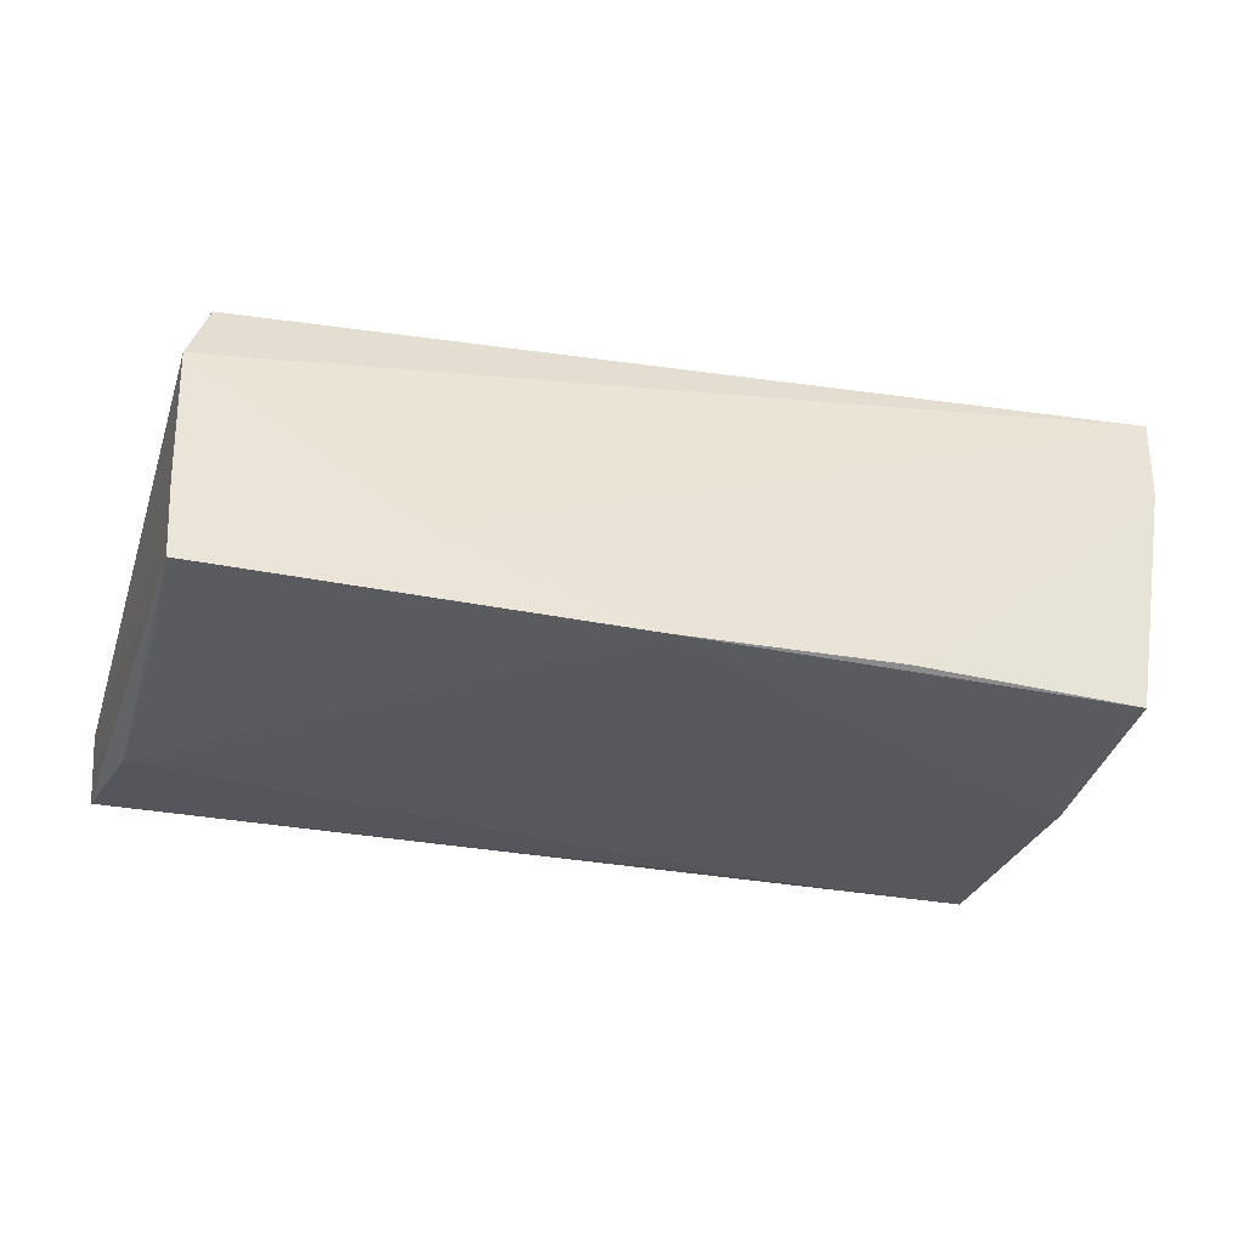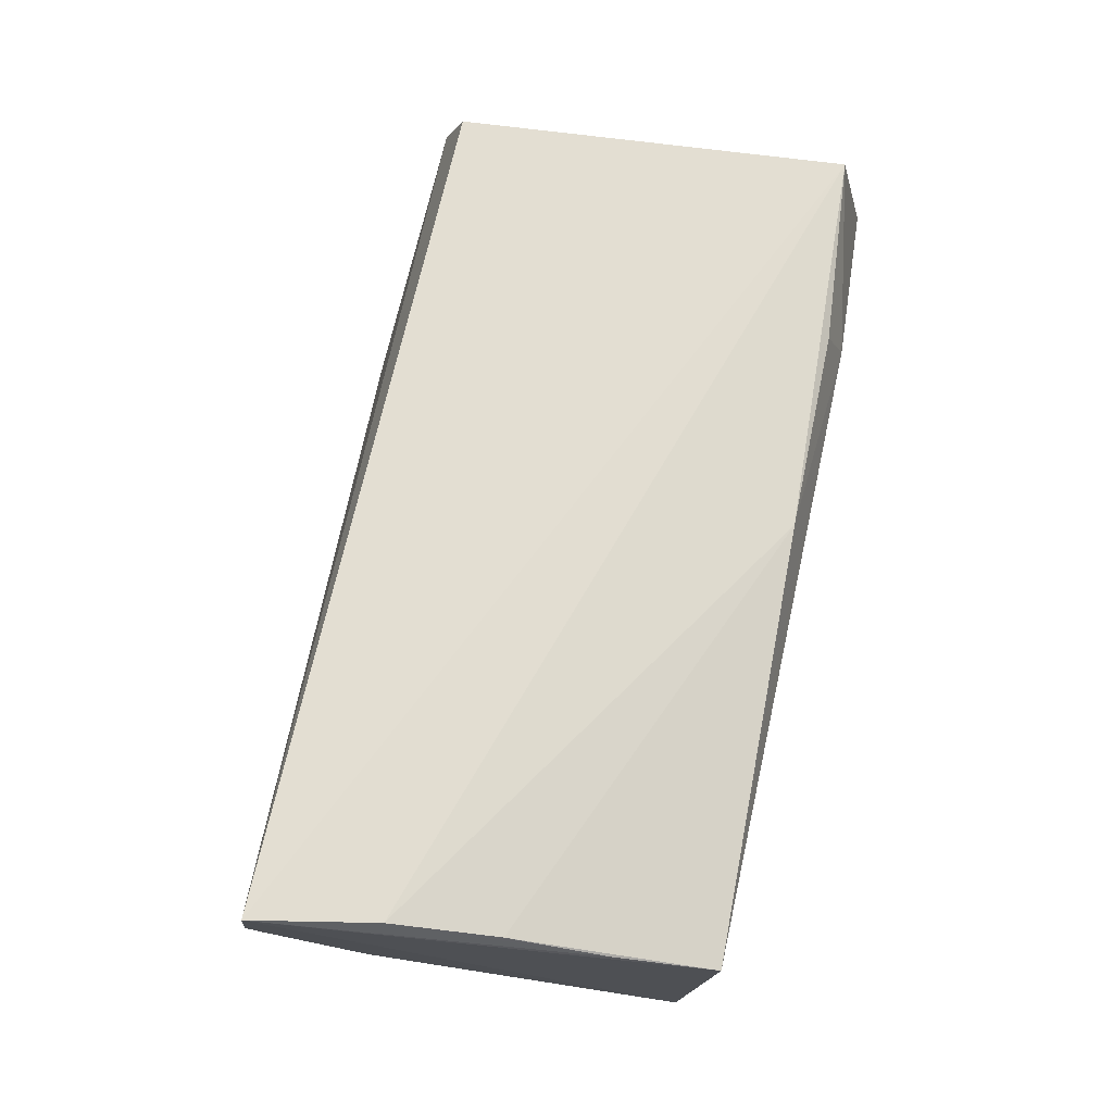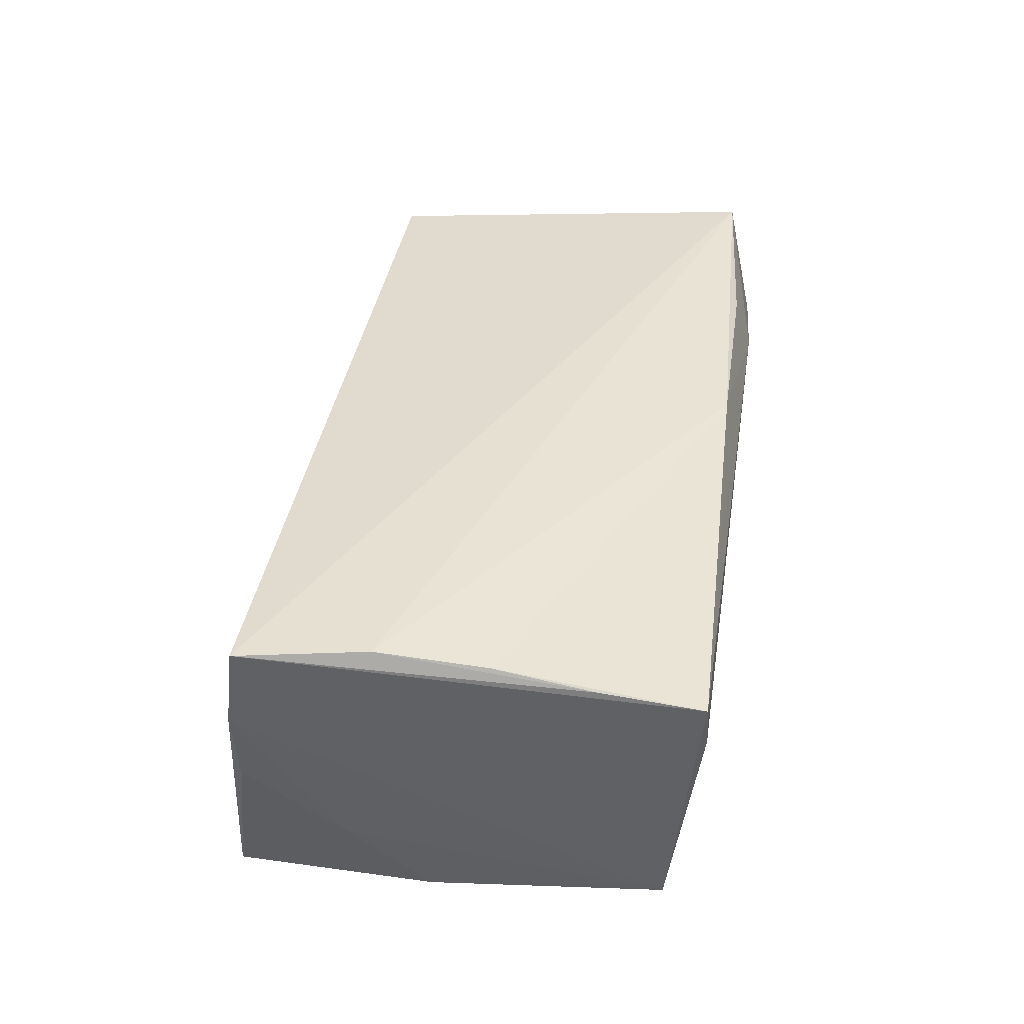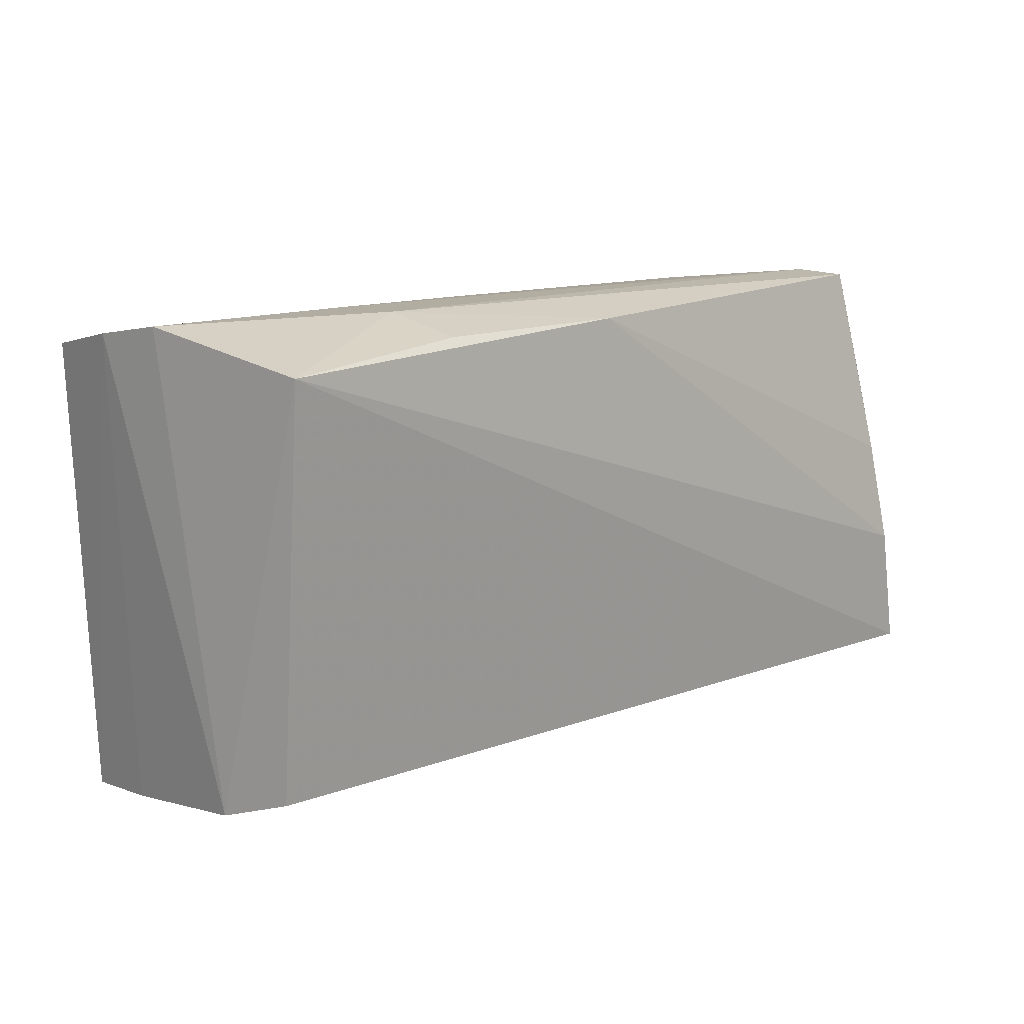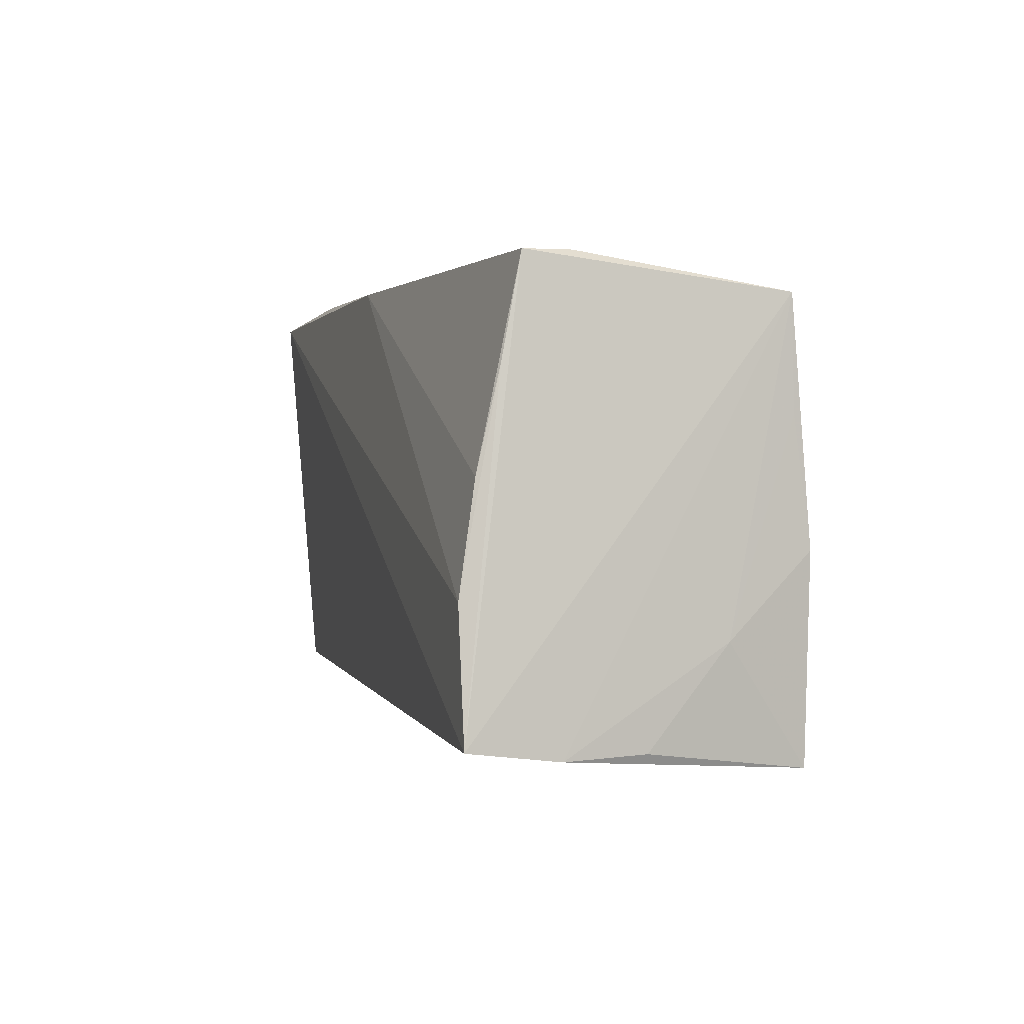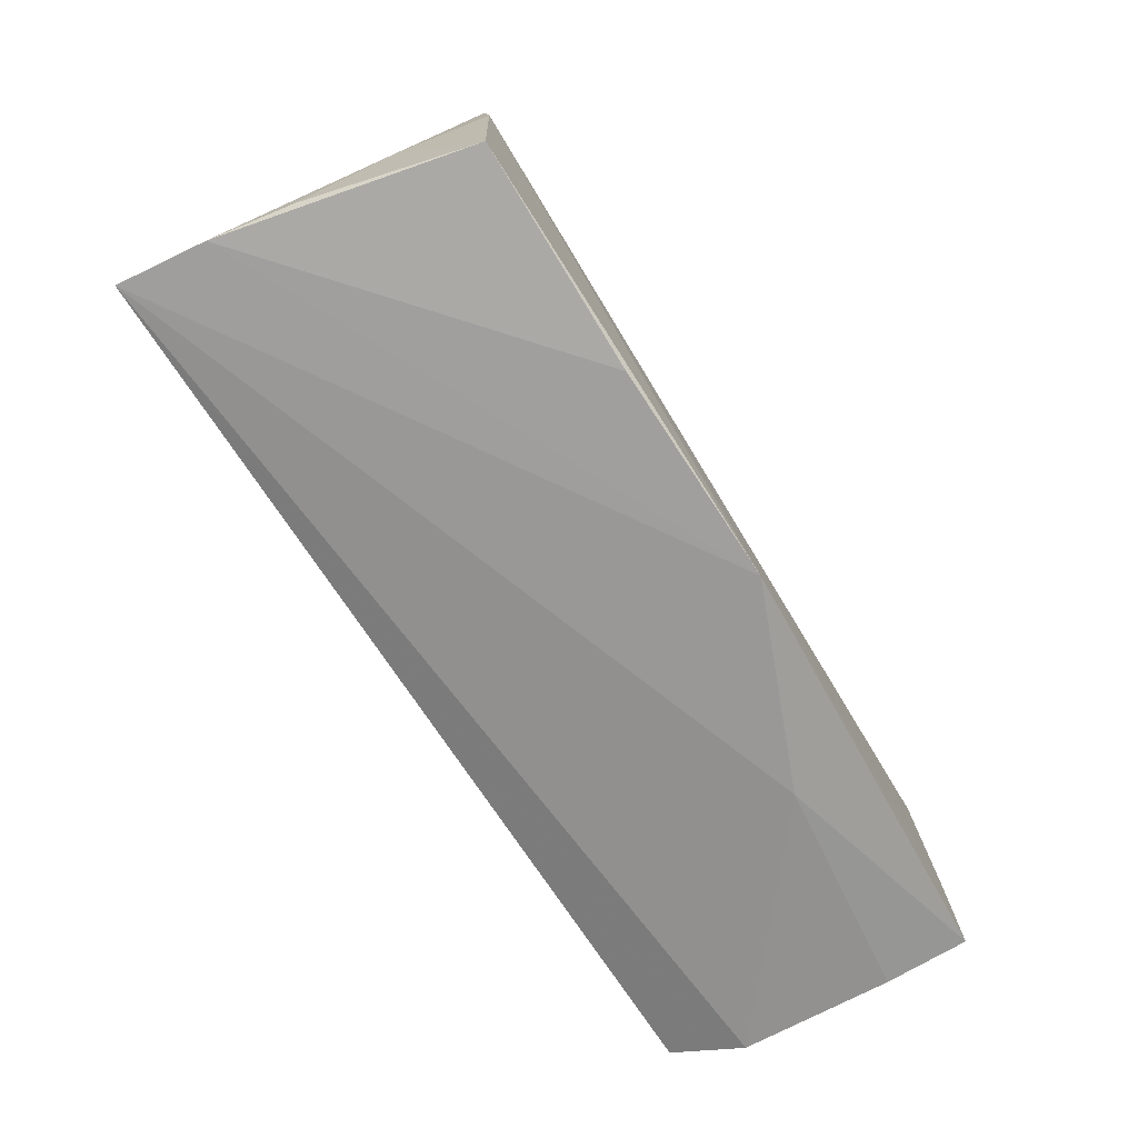
<metadata>
{"format":"obj","ext":"obj","renderer":"f3d","projection":"perspective","resolution":1024,"background":"white","views":[{"elev":-32.4,"azim":-15.1,"up":"+Z"},{"elev":68.6,"azim":100.5,"up":"+Z"},{"elev":37.8,"azim":96.8,"up":"+Z"},{"elev":14.8,"azim":-43.0,"up":"+Y"},{"elev":0.2,"azim":74.1,"up":"+Y"},{"elev":-75.0,"azim":121.3,"up":"+Y"}]}
</metadata>
<code>
v -0.05286 0.02595 -0.0166
v -0.0505 -0.02418 0.008486
v -0.05347 0.02831 -0.006891
v 0.02459 0.02726 0.01507
v 0.02201 -0.02965 -0.0194
v 0.0494 0.01042 -0.01746
v -0.04806 0.02644 0.02046
v 0.02419 0.02286 -0.01753
v 0.04905 0.02349 -0.01738
v 0.04937 -0.0042 -0.01938
v -0.05029 0.01208 -0.01824
v -0.0495 -0.0159 -0.01866
v 0.0005486 0.02659 -0.009385
v -0.02762 0.02999 0.01109
v 0.05284 -0.009067 0.02046
v 0.04822 -0.02765 -0.0192
v 0.04862 0.02719 0.007121
v -0.04804 -0.02121 0.01665
v -0.05248 0.02999 0.001595
v 0.04992 0.02697 0.01299
v 0.05428 -0.02527 0.009897
v 0.05277 -0.02495 0.0003186
v 0.05148 -0.01367 -0.009261
v 0.05529 -0.02391 0.02046
v 0.05109 0.01495 0.01556
v -0.0007584 0.02717 0.01854
v -0.02513 0.0278 0.01864
v 0.05166 0.003517 0.01837
v -0.002891 -0.03043 -0.02032
v -0.02696 0.02929 0.001222
v -0.04973 -0.02862 -0.01867
v -0.0257 0.02598 -0.01621
v -0.02564 -0.02898 -0.01141
v -0.05016 -0.02735 -0.009101
f 24 9 20
f 24 18 2
f 17 20 9
f 32 1 3
f 9 1 32
f 11 1 8
f 8 1 9
f 29 16 5
f 10 16 29
f 10 8 9
f 10 23 16
f 29 11 10
f 11 8 10
f 33 29 24
f 24 2 33
f 12 11 29
f 19 32 3
f 3 2 19
f 24 29 21
f 29 5 21
f 21 5 16
f 21 9 24
f 21 23 9
f 9 23 6
f 6 10 9
f 23 10 6
f 29 33 31
f 31 12 29
f 3 1 31
f 31 1 11
f 11 12 31
f 30 17 9
f 32 19 30
f 7 15 26
f 7 2 18
f 7 19 2
f 7 18 24
f 24 15 7
f 4 26 20
f 20 26 28
f 26 15 28
f 16 23 22
f 22 21 16
f 23 21 22
f 34 33 2
f 34 31 33
f 34 2 3
f 3 31 34
f 9 32 13
f 13 30 9
f 32 30 13
f 19 7 14
f 26 4 14
f 14 4 20
f 20 17 14
f 17 30 14
f 14 30 19
f 24 20 25
f 20 28 25
f 25 15 24
f 25 28 15
f 27 7 26
f 26 14 27
f 27 14 7

</code>
